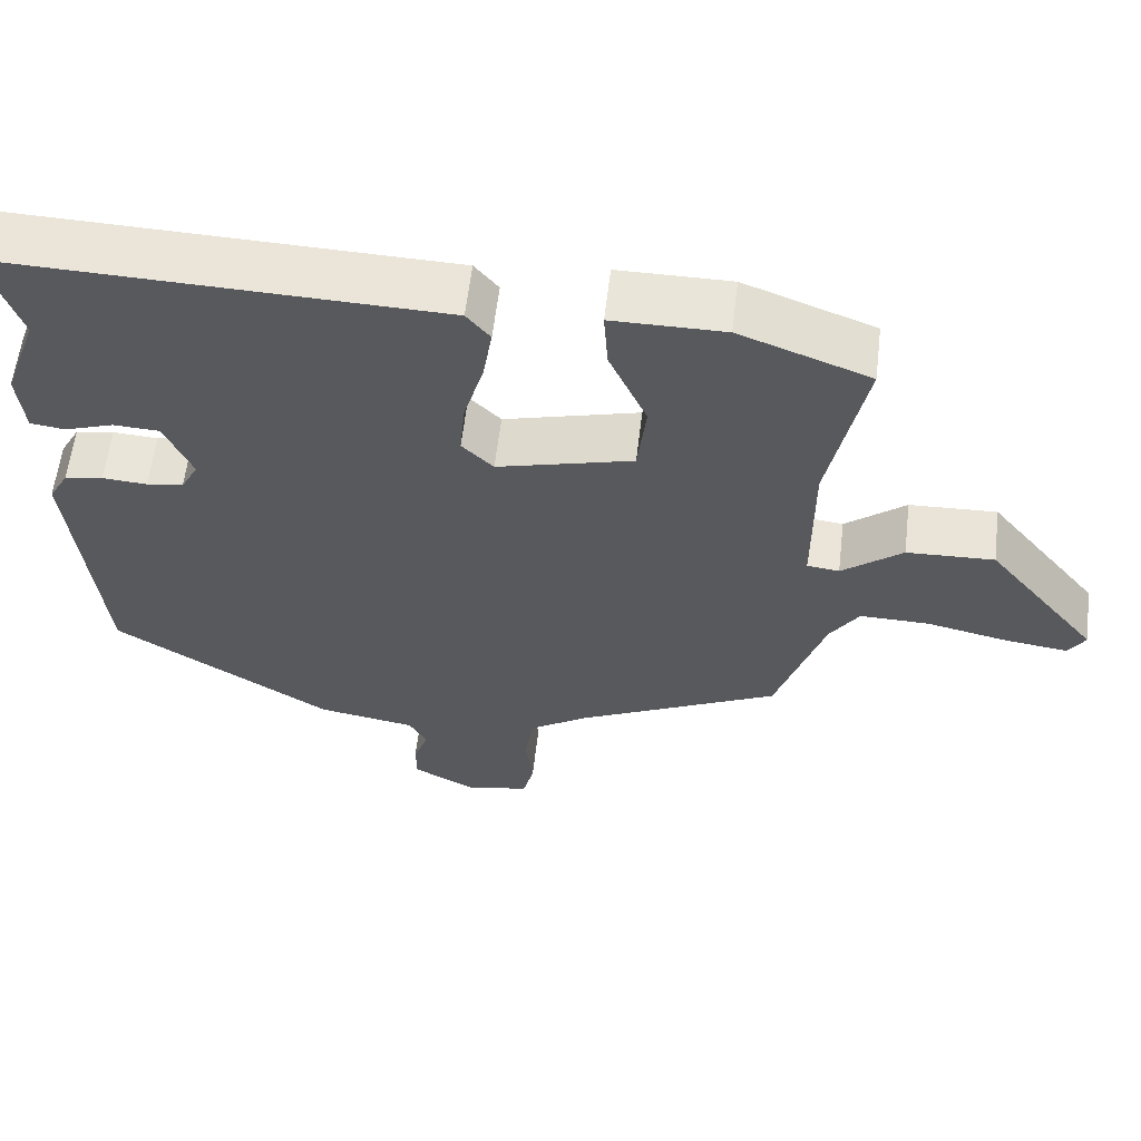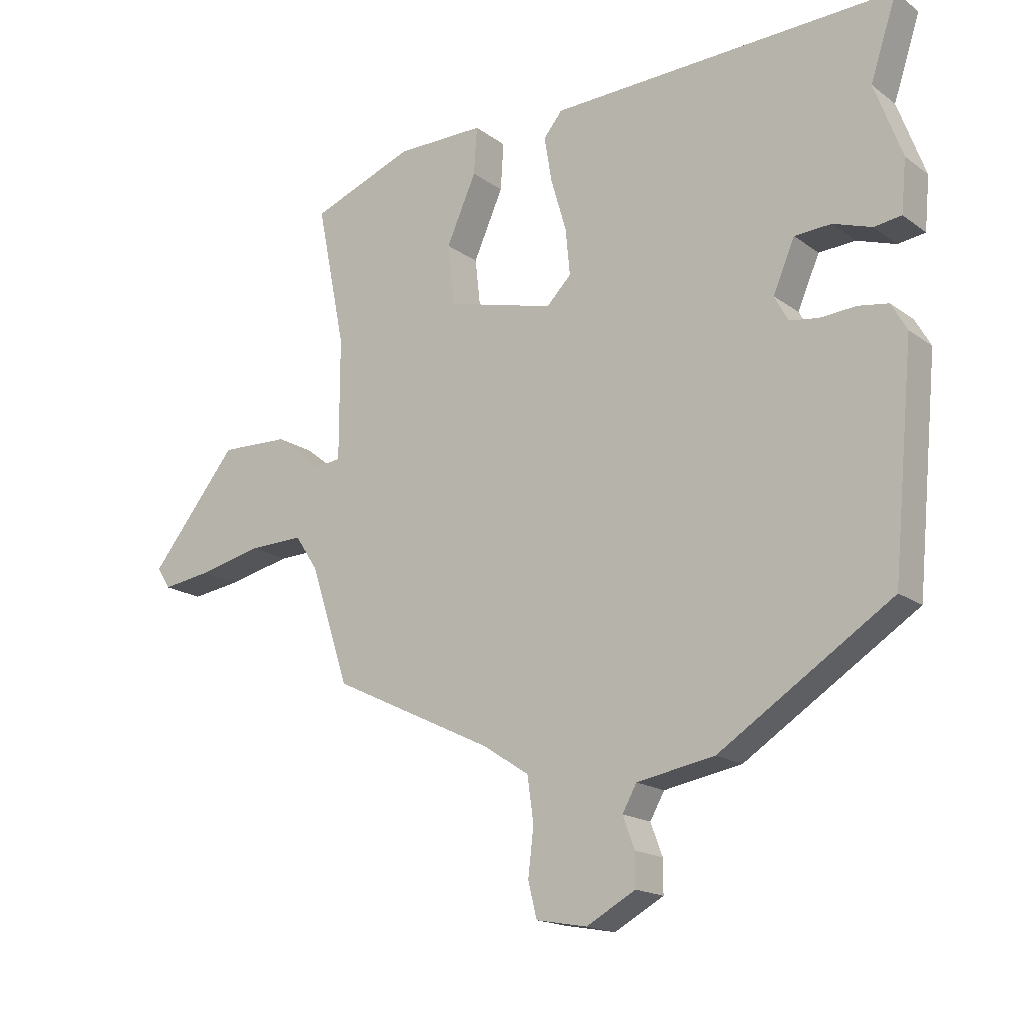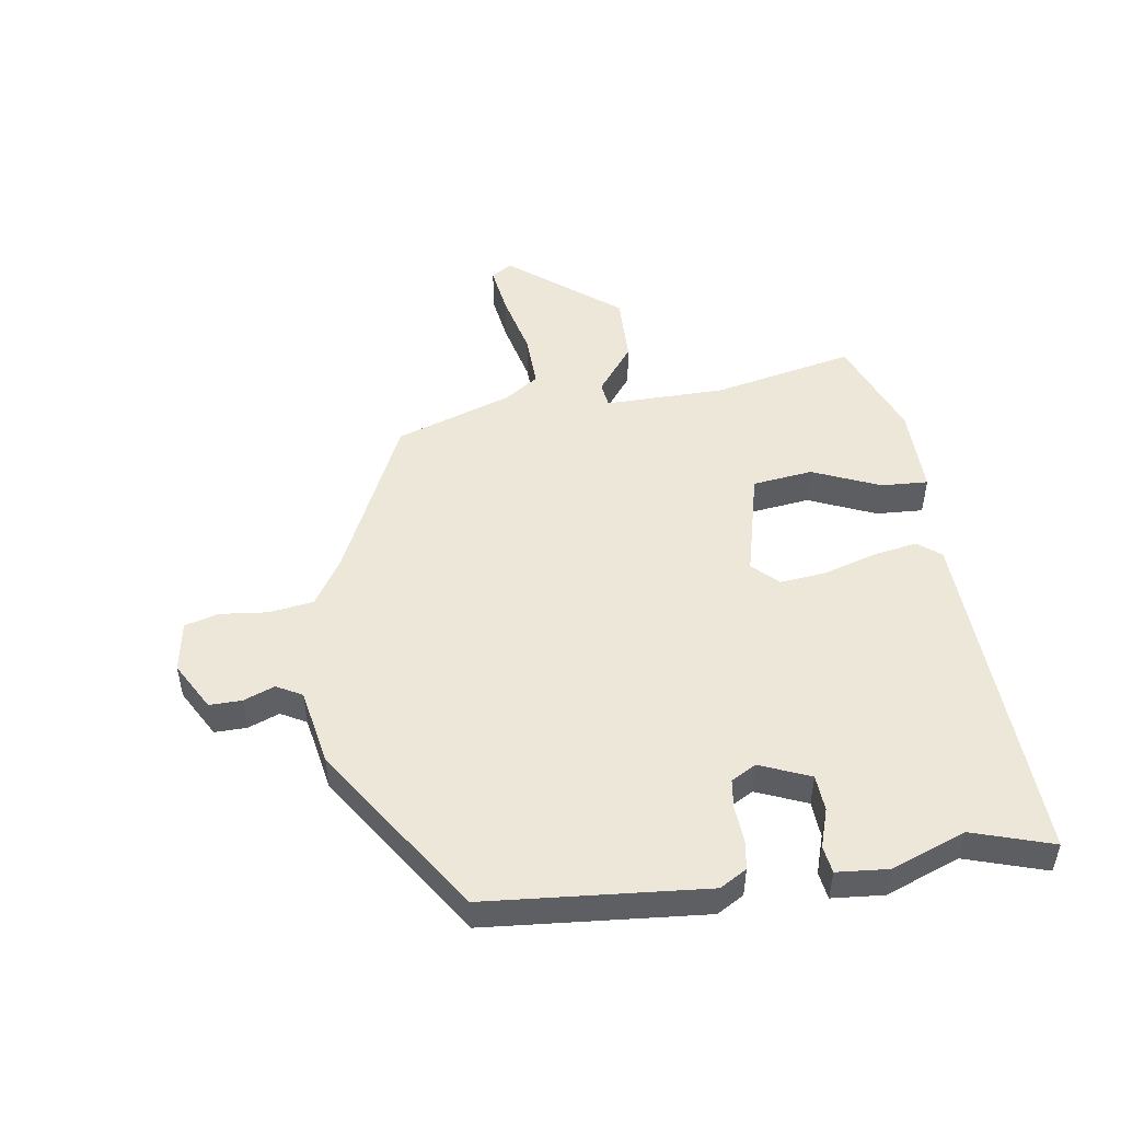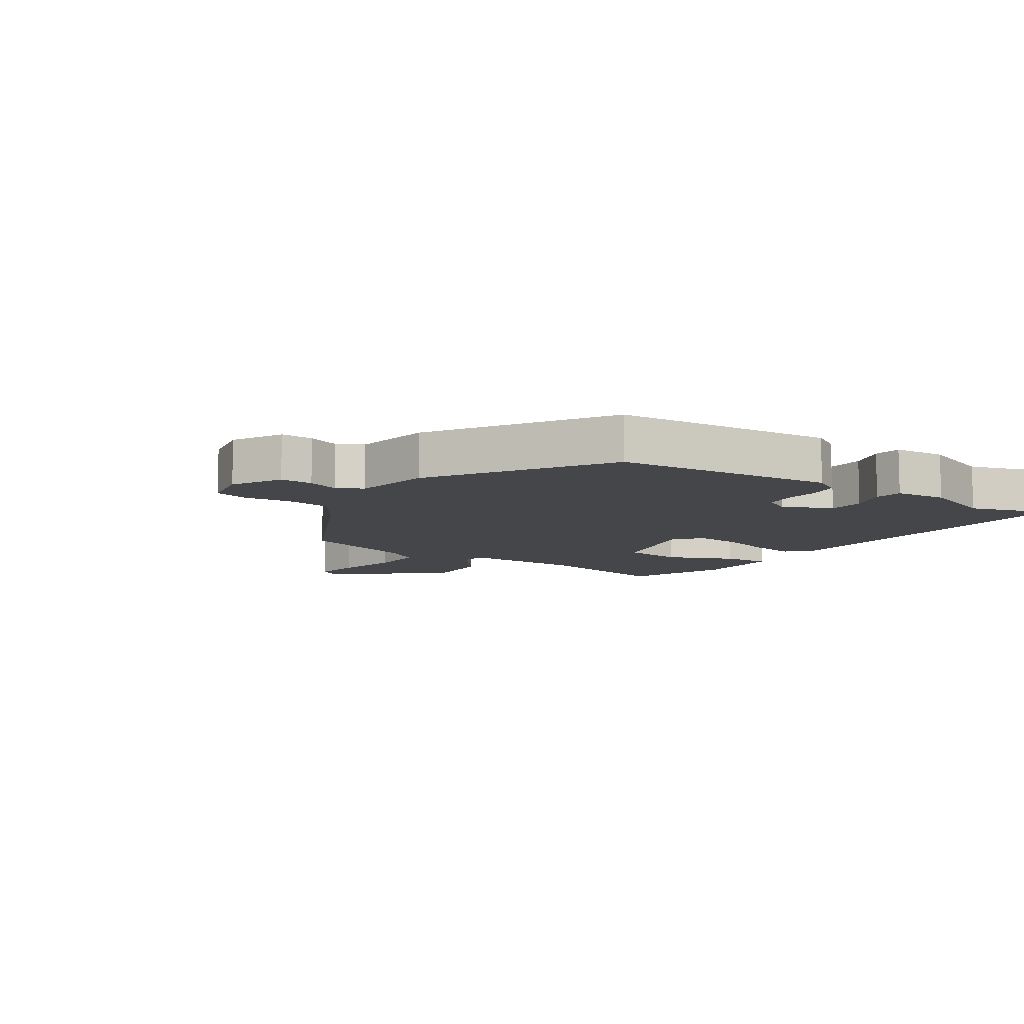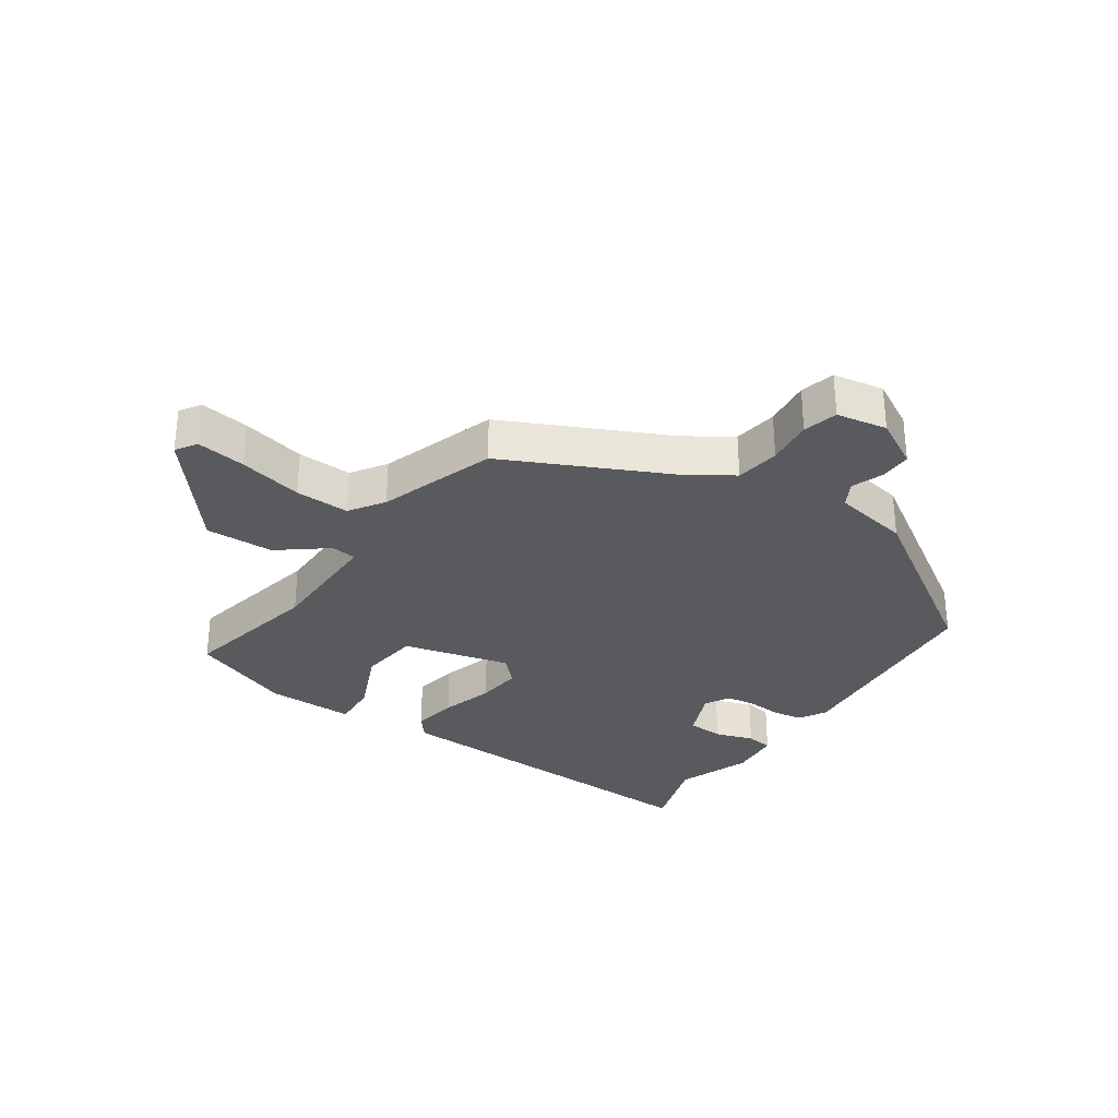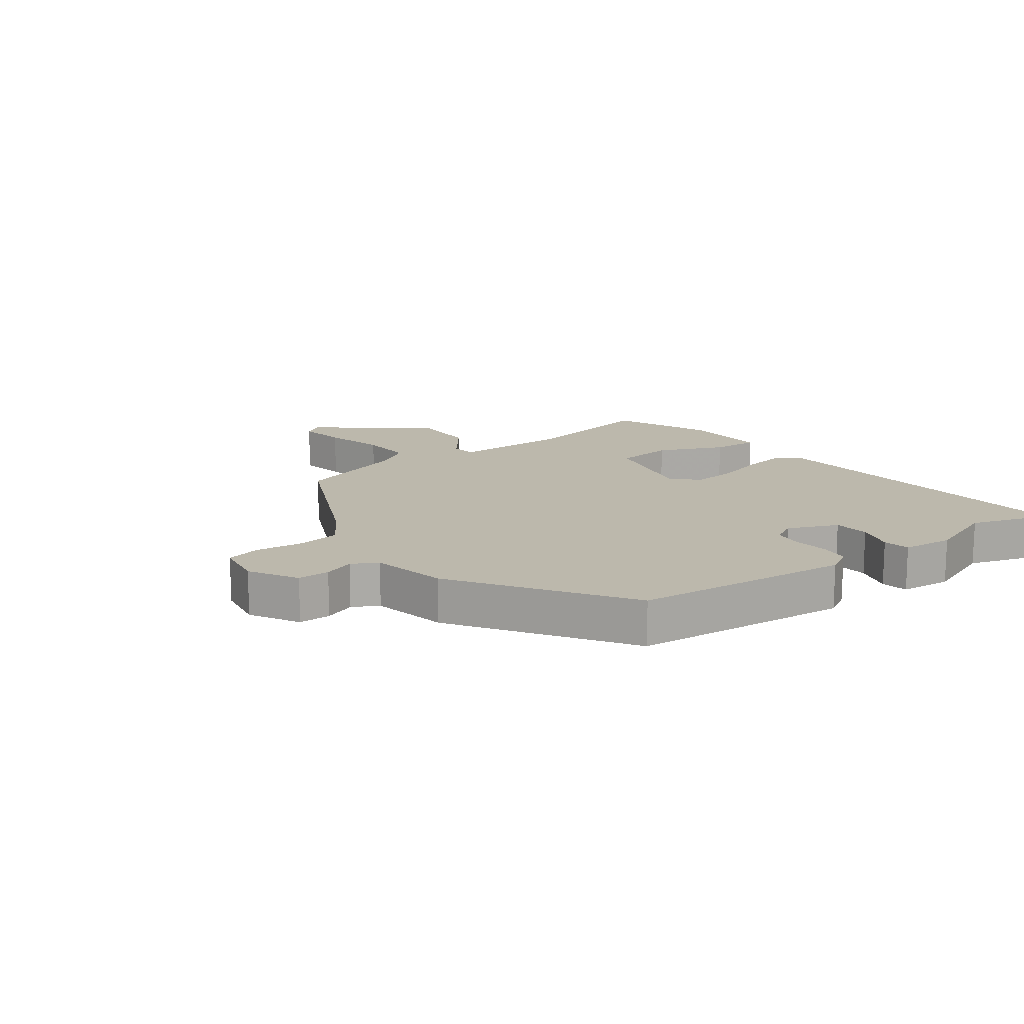
<metadata>
{"format":"obj","ext":"obj","renderer":"f3d","projection":"perspective","resolution":1024,"background":"white","views":[{"elev":59.7,"azim":6.7,"up":"+Z"},{"elev":-17.3,"azim":-144.4,"up":"+Z"},{"elev":49.6,"azim":-99.2,"up":"+Y"},{"elev":-9.4,"azim":-124.1,"up":"+Y"},{"elev":-31.0,"azim":145.4,"up":"+Y"},{"elev":14.6,"azim":-127.2,"up":"+Y"}]}
</metadata>
<code>
v 0.521 0.07 0.447
v 0.475 0.07 0.218
v 0.475 0.07 0.023
v 0.516 0.07 0.018
v 0.593 0.07 0.079
v 0.704 0.07 0.083
v 0.846 0.07 -0.092
v 0.824 0.07 -0.126
v 0.744 0.07 -0.115
v 0.641 0.07 -0.092
v 0.553 0.07 -0.09
v 0.516 0.07 -0.146
v 0.454 0.07 -0.335
v 0.194 0.07 -0.461
v 0.119 0.07 -0.51
v 0.109 0.07 -0.582
v 0.118 0.07 -0.658
v 0.104 0.07 -0.714
v 0.022 0.07 -0.729
v -0.057 0.07 -0.686
v -0.057 0.07 -0.634
v -0.038 0.07 -0.583
v -0.061 0.07 -0.542
v -0.186 0.07 -0.52
v -0.463 0.07 -0.342
v -0.497 0.07 0.012
v -0.472 0.07 0.056
v -0.423 0.07 0.064
v -0.366 0.07 0.06
v -0.319 0.07 0.067
v -0.297 0.07 0.108
v -0.332 0.07 0.189
v -0.391 0.07 0.192
v -0.453 0.07 0.171
v -0.497 0.07 0.177
v -0.505 0.07 0.261
v -0.461 0.07 0.381
v -0.504 0.07 0.511
v 0.055 0.07 0.493
v 0.085 0.07 0.456
v 0.073 0.07 0.383
v 0.048 0.07 0.297
v 0.041 0.07 0.223
v 0.081 0.07 0.183
v 0.254 0.07 0.228
v 0.265 0.07 0.326
v 0.217 0.07 0.434
v 0.212 0.07 0.51
v 0.355 0.07 0.51
v 0.521 0 0.447
v 0.475 0 0.218
v 0.475 0 0.023
v 0.516 0 0.018
v 0.593 0 0.079
v 0.704 0 0.083
v 0.846 0 -0.092
v 0.824 0 -0.126
v 0.744 0 -0.115
v 0.641 0 -0.092
v 0.553 0 -0.09
v 0.516 0 -0.146
v 0.454 0 -0.335
v 0.194 0 -0.461
v 0.119 0 -0.51
v 0.109 0 -0.582
v 0.118 0 -0.658
v 0.104 0 -0.714
v 0.022 0 -0.729
v -0.057 0 -0.686
v -0.057 0 -0.634
v -0.038 0 -0.583
v -0.061 0 -0.542
v -0.186 0 -0.52
v -0.463 0 -0.342
v -0.497 0 0.012
v -0.472 0 0.056
v -0.423 0 0.064
v -0.366 0 0.06
v -0.319 0 0.067
v -0.297 0 0.108
v -0.332 0 0.189
v -0.391 0 0.192
v -0.453 0 0.171
v -0.497 0 0.177
v -0.505 0 0.261
v -0.461 0 0.381
v -0.504 0 0.511
v 0.055 0 0.493
v 0.085 0 0.456
v 0.073 0 0.383
v 0.048 0 0.297
v 0.041 0 0.223
v 0.081 0 0.183
v 0.254 0 0.228
v 0.265 0 0.326
v 0.217 0 0.434
v 0.212 0 0.51
v 0.355 0 0.51
f 46 47 48 49
f 45 46 49 1
f 39 40 41 42
f 37 38 39 42
f 37 42 43
f 36 37 43 44
f 33 34 35 36
f 32 33 36 44
f 26 27 28 29
f 26 29 30
f 23 24 25 26
f 23 26 30
f 22 23 30 31
f 20 21 22
f 19 20 22
f 16 17 18 19
f 15 16 19 22
f 14 15 22 31
f 12 13 14 31
f 7 8 9 10
f 7 10 11
f 4 5 6 7
f 3 4 7 11
f 45 1 2
f 44 45 2 3
f 12 31 32 44
f 3 11 12 44
f 98 97 96 95
f 50 98 95 94
f 91 90 89 88
f 91 88 87 86
f 92 91 86
f 93 92 86 85
f 85 84 83 82
f 93 85 82 81
f 78 77 76 75
f 79 78 75
f 75 74 73 72
f 79 75 72
f 80 79 72 71
f 71 70 69
f 71 69 68
f 68 67 66 65
f 71 68 65 64
f 80 71 64 63
f 80 63 62 61
f 59 58 57 56
f 60 59 56
f 56 55 54 53
f 60 56 53 52
f 51 50 94
f 52 51 94 93
f 93 81 80 61
f 93 61 60 52
f 1 50 51 2
f 2 51 52 3
f 3 52 53 4
f 4 53 54 5
f 5 54 55 6
f 6 55 56 7
f 7 56 57 8
f 8 57 58 9
f 9 58 59 10
f 10 59 60 11
f 11 60 61 12
f 12 61 62 13
f 13 62 63 14
f 14 63 64 15
f 15 64 65 16
f 16 65 66 17
f 17 66 67 18
f 18 67 68 19
f 19 68 69 20
f 20 69 70 21
f 21 70 71 22
f 22 71 72 23
f 23 72 73 24
f 24 73 74 25
f 25 74 75 26
f 26 75 76 27
f 27 76 77 28
f 28 77 78 29
f 29 78 79 30
f 30 79 80 31
f 31 80 81 32
f 32 81 82 33
f 33 82 83 34
f 34 83 84 35
f 35 84 85 36
f 36 85 86 37
f 37 86 87 38
f 38 87 88 39
f 39 88 89 40
f 40 89 90 41
f 41 90 91 42
f 42 91 92 43
f 43 92 93 44
f 44 93 94 45
f 45 94 95 46
f 46 95 96 47
f 47 96 97 48
f 48 97 98 49
f 49 98 50 1

</code>
